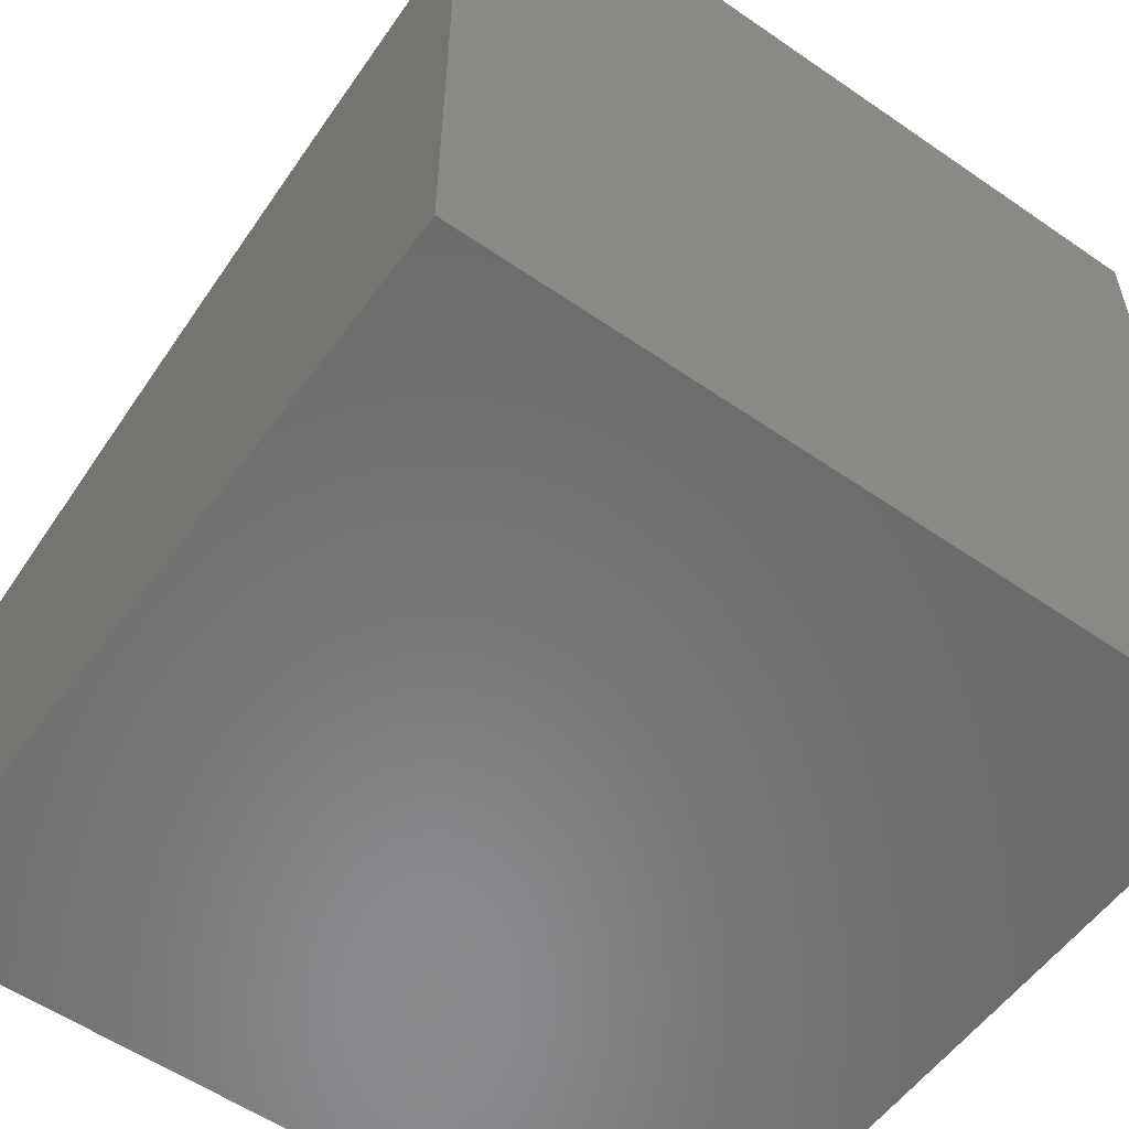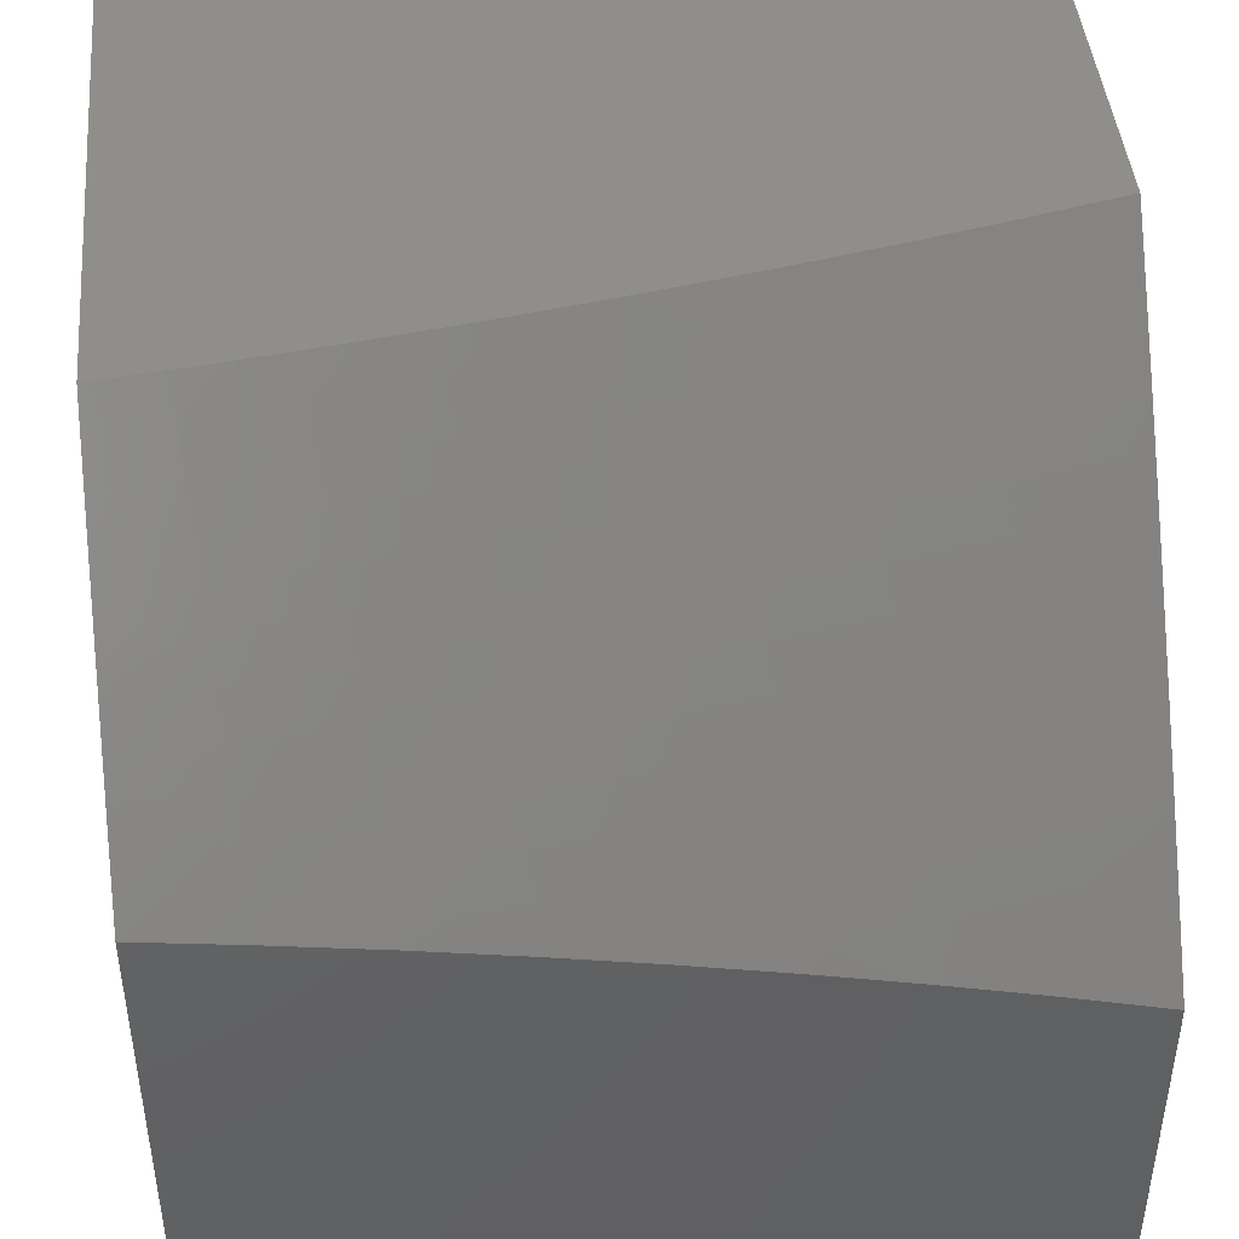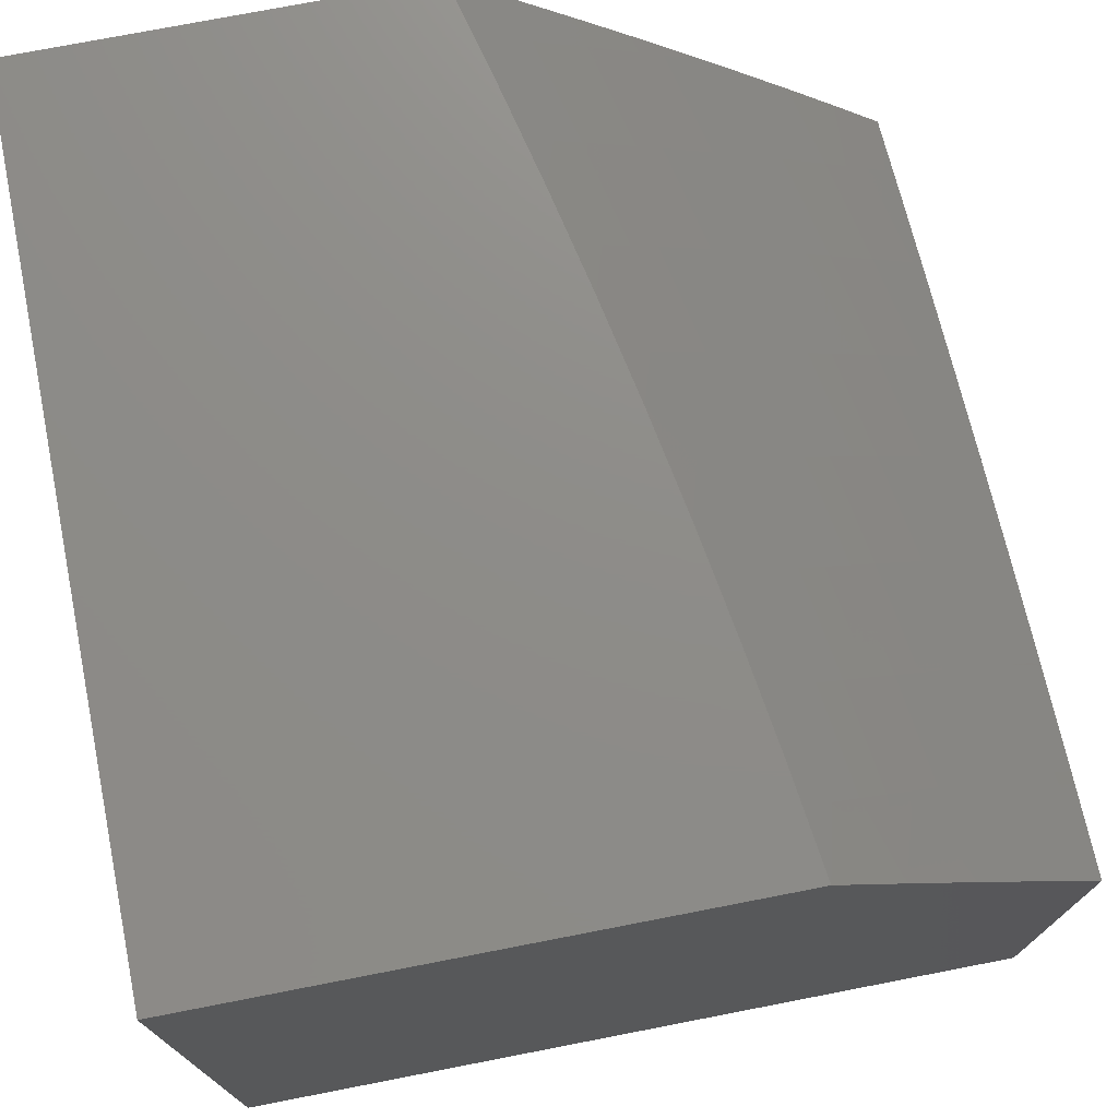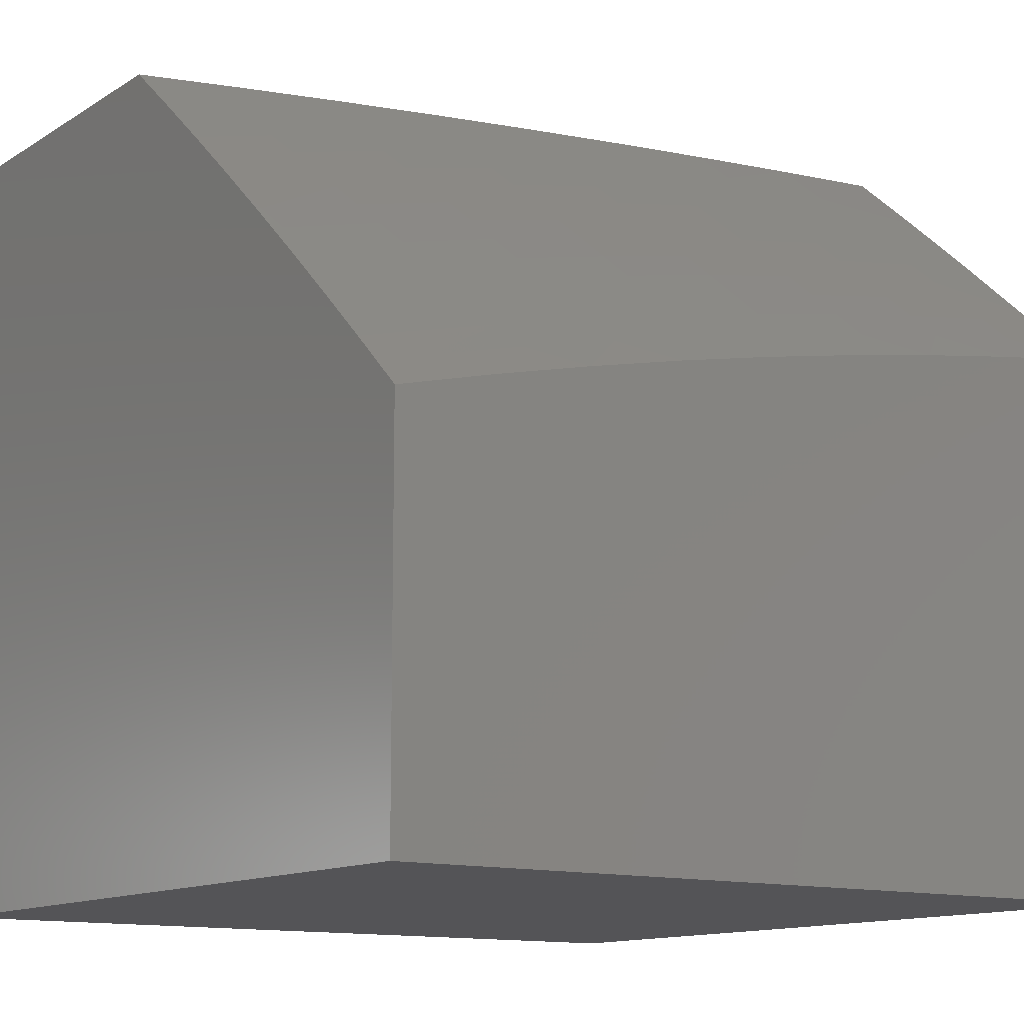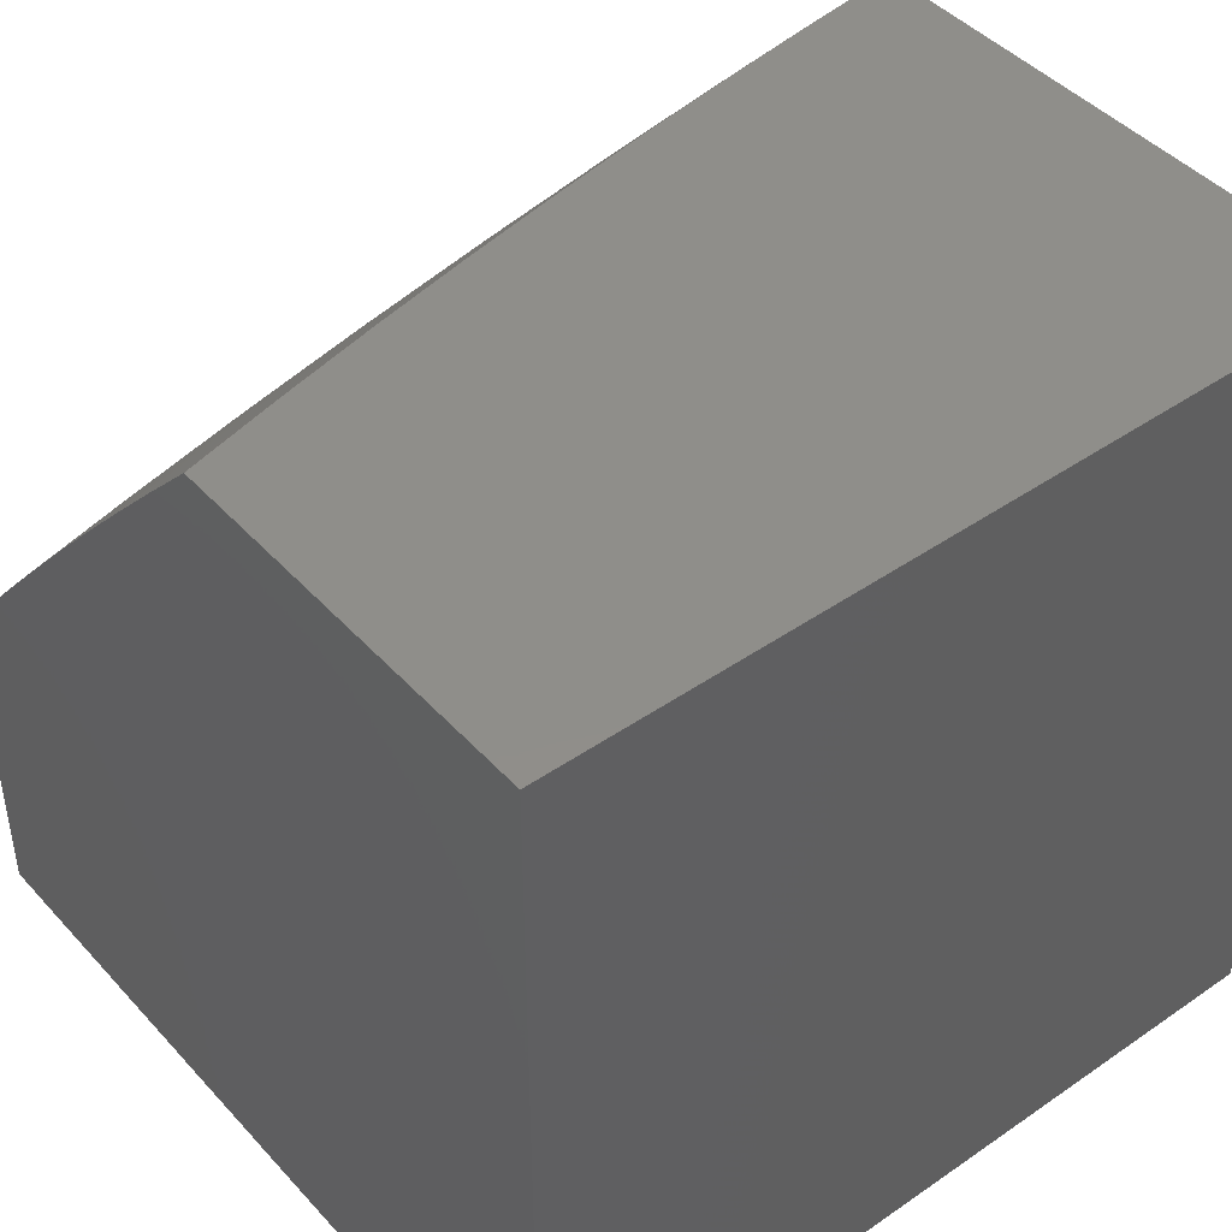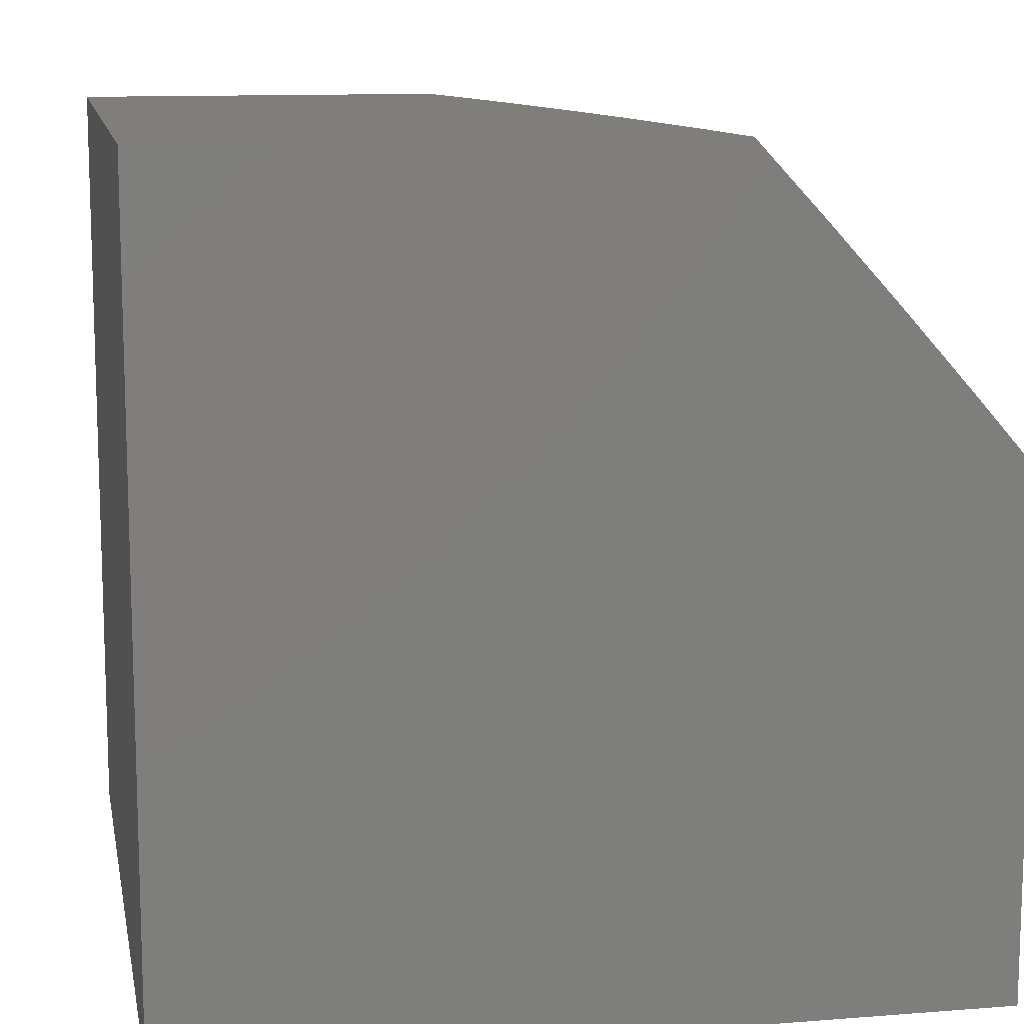
<metadata>
{"format":"stl","ext":"stl","renderer":"f3d","projection":"perspective","resolution":1024,"background":"white","views":[{"elev":-56.4,"azim":54.2,"up":"+Y"},{"elev":44.3,"azim":174.7,"up":"+Z"},{"elev":74.6,"azim":79.0,"up":"+Z"},{"elev":-12.5,"azim":-35.4,"up":"+Y"},{"elev":44.5,"azim":-38.9,"up":"+Z"},{"elev":11.7,"azim":79.3,"up":"+Z"}]}
</metadata>
<code>
# stl→obj: 129 verts, 254 faces
v -2 7.545 7.929
v -2 7.477 8
v -1.938 7.526 7.965
v -1.876 7.507 8
v -1.815 7.556 7.965
v -1.752 7.536 8
v -1.693 7.583 7.965
v -1.628 7.563 8
v -1.571 7.608 7.965
v -1.503 7.587 8
v -1.449 7.631 7.965
v -1.378 7.61 8
v -1.327 7.652 7.965
v -1.252 7.631 8
v -1.205 7.671 7.965
v -1.126 7.649 8
v -1.084 7.688 7.965
v -1 7.666 8
v -1 7.751 7.908
v -1 7.835 7.816
v -1.097 7.785 7.857
v -1.093 7.753 7.893
v -1.088 7.721 7.929
v -1.21 7.704 7.929
v -1 7.918 7.722
v -1.106 7.849 7.785
v -1.102 7.817 7.821
v -1.22 7.768 7.857
v -1.215 7.736 7.893
v -1.338 7.716 7.893
v -1.332 7.684 7.929
v -1.455 7.663 7.929
v -1 8 7.627
v -1.12 7.943 7.675
v -1.115 7.912 7.712
v -1.111 7.88 7.749
v -1.235 7.863 7.749
v -1.23 7.831 7.785
v -1.354 7.812 7.785
v -1.349 7.78 7.821
v -1.473 7.759 7.821
v -1.467 7.727 7.857
v -1.59 7.703 7.857
v -1.584 7.672 7.893
v -1.707 7.646 7.893
v -1.7 7.615 7.929
v -1.823 7.587 7.929
v -1.124 7.974 7.639
v -1.126 8 7.608
v -1.25 7.957 7.639
v -1.253 8 7.587
v -1.255 7.988 7.602
v -1.378 8 7.564
v -1.381 7.968 7.602
v -1.387 7.998 7.565
v -1.508 7.946 7.602
v -1.514 7.976 7.565
v -1.635 7.921 7.602
v -1.642 7.952 7.565
v -1.763 7.895 7.602
v -1.77 7.926 7.565
v -1.89 7.867 7.602
v -1.897 7.897 7.565
v -2 7.873 7.565
v -1.905 7.928 7.527
v -2 7.937 7.49
v -1.912 7.958 7.49
v -1.919 7.988 7.453
v -1.877 8 7.449
v -2 8 7.415
v -1.504 8 7.539
v -1.629 8 7.511
v -1.648 7.982 7.527
v -1.753 8 7.481
v -1.776 7.956 7.527
v -1.783 7.986 7.49
v -2 7.809 7.639
v -1.883 7.837 7.639
v -1.756 7.865 7.639
v -1.629 7.891 7.639
v -1.502 7.915 7.639
v -1.376 7.937 7.639
v -2 7.744 7.712
v -1.994 7.745 7.712
v -1.876 7.806 7.675
v -1.986 7.714 7.749
v -2 7.678 7.785
v -1.978 7.683 7.785
v -1.97 7.652 7.821
v -1.853 7.713 7.785
v -1.846 7.682 7.821
v -1.728 7.741 7.785
v -1.721 7.71 7.821
v -1.603 7.766 7.785
v -1.597 7.735 7.821
v -1.479 7.79 7.785
v -2 7.612 7.857
v -1.962 7.621 7.857
v -1.838 7.651 7.857
v -1.714 7.678 7.857
v -1.954 7.59 7.893
v -1.946 7.558 7.929
v -1.831 7.619 7.893
v -1.861 7.744 7.749
v -1.735 7.772 7.749
v -1.61 7.798 7.749
v -1.485 7.821 7.749
v -1.36 7.843 7.749
v -1.868 7.775 7.712
v -1.742 7.803 7.712
v -1.616 7.829 7.712
v -1.491 7.853 7.712
v -1.365 7.874 7.712
v -1.24 7.894 7.712
v -1.749 7.834 7.675
v -1.577 7.64 7.929
v -1.461 7.695 7.893
v -1.343 7.748 7.857
v -1.225 7.8 7.821
v -1.623 7.86 7.675
v -1.497 7.884 7.675
v -1.371 7.906 7.675
v -1.245 7.925 7.675
v -1 8 7
v -1 7 7
v -1 7 8
v -2 7 8
v -2 7 7
v -2 8 7
f 1 2 3
f 3 2 4
f 3 4 5
f 5 4 6
f 5 6 7
f 7 6 8
f 7 8 9
f 9 8 10
f 9 10 11
f 11 10 12
f 11 12 13
f 13 12 14
f 13 14 15
f 15 14 16
f 15 16 17
f 17 16 18
f 17 18 19
f 20 21 19
f 19 21 22
f 19 22 23
f 23 22 24
f 23 24 15
f 15 24 13
f 25 26 20
f 20 26 27
f 20 27 21
f 21 27 28
f 21 28 29
f 29 28 30
f 29 30 31
f 31 30 32
f 31 32 11
f 11 32 9
f 33 34 25
f 25 34 35
f 25 35 36
f 36 35 37
f 36 37 38
f 38 37 39
f 38 39 40
f 40 39 41
f 40 41 42
f 42 41 43
f 42 43 44
f 44 43 45
f 44 45 46
f 46 45 47
f 46 47 5
f 5 47 3
f 34 33 48
f 48 33 49
f 48 49 50
f 50 49 51
f 50 51 52
f 52 51 53
f 52 53 54
f 54 53 55
f 54 55 56
f 56 55 57
f 56 57 58
f 58 57 59
f 58 59 60
f 60 59 61
f 60 61 62
f 62 61 63
f 62 63 64
f 64 63 65
f 64 65 66
f 66 65 67
f 66 67 68
f 68 67 69
f 68 69 70
f 53 71 55
f 55 71 57
f 71 72 57
f 57 72 59
f 59 72 73
f 73 72 74
f 73 74 75
f 75 74 76
f 75 76 65
f 65 76 67
f 74 69 76
f 76 69 67
f 70 66 68
f 64 77 62
f 62 77 78
f 62 78 60
f 60 78 79
f 60 79 58
f 58 79 80
f 58 80 56
f 56 80 81
f 56 81 54
f 54 81 82
f 54 82 52
f 52 82 50
f 83 84 77
f 77 84 85
f 77 85 78
f 78 85 79
f 84 83 86
f 86 83 87
f 86 87 88
f 88 87 89
f 88 89 90
f 90 89 91
f 90 91 92
f 92 91 93
f 92 93 94
f 94 93 95
f 94 95 96
f 96 95 41
f 96 41 39
f 87 97 89
f 89 97 98
f 89 98 91
f 91 98 99
f 91 99 93
f 93 99 100
f 93 100 95
f 95 100 43
f 95 43 41
f 98 97 101
f 101 97 1
f 101 1 102
f 102 1 3
f 102 3 47
f 99 98 101
f 101 102 103
f 103 102 47
f 103 47 45
f 86 88 104
f 104 88 90
f 104 90 105
f 105 90 92
f 105 92 106
f 106 92 94
f 106 94 107
f 107 94 96
f 107 96 108
f 108 96 39
f 108 39 37
f 84 86 109
f 109 86 104
f 109 104 110
f 110 104 105
f 110 105 111
f 111 105 106
f 111 106 112
f 112 106 107
f 112 107 113
f 113 107 108
f 113 108 114
f 114 108 37
f 114 37 35
f 100 99 103
f 103 99 101
f 100 103 45
f 84 109 85
f 85 109 115
f 85 115 79
f 79 115 80
f 115 109 110
f 75 65 63
f 75 63 61
f 5 7 46
f 46 7 116
f 46 116 44
f 44 116 117
f 44 117 42
f 42 117 118
f 42 118 40
f 40 118 119
f 40 119 38
f 38 119 26
f 38 26 36
f 36 26 25
f 43 100 45
f 115 110 120
f 120 110 111
f 120 111 121
f 121 111 112
f 121 112 122
f 122 112 113
f 122 113 123
f 123 113 114
f 123 114 34
f 34 114 35
f 73 75 61
f 73 61 59
f 7 9 116
f 116 9 32
f 116 32 117
f 117 32 30
f 117 30 118
f 118 30 28
f 118 28 119
f 119 28 27
f 119 27 26
f 81 80 120
f 120 80 115
f 81 120 121
f 82 81 121
f 82 121 122
f 11 13 31
f 31 13 24
f 31 24 29
f 29 24 22
f 29 22 21
f 50 82 122
f 50 122 123
f 48 50 123
f 48 123 34
f 19 23 17
f 17 23 15
f 33 25 124
f 124 25 125
f 125 25 20
f 125 20 19
f 18 126 19
f 19 126 125
f 18 16 126
f 126 16 14
f 126 14 12
f 12 10 126
f 126 10 8
f 126 8 127
f 127 8 6
f 127 6 4
f 4 2 127
f 125 128 124
f 124 128 129
f 127 128 126
f 126 128 125
f 2 1 127
f 127 1 97
f 127 97 128
f 128 97 87
f 128 87 83
f 83 77 128
f 128 77 64
f 128 64 66
f 70 129 66
f 66 129 128
f 70 69 129
f 129 69 74
f 129 74 124
f 124 74 72
f 124 72 71
f 71 53 124
f 124 53 51
f 124 51 49
f 49 33 124

</code>
